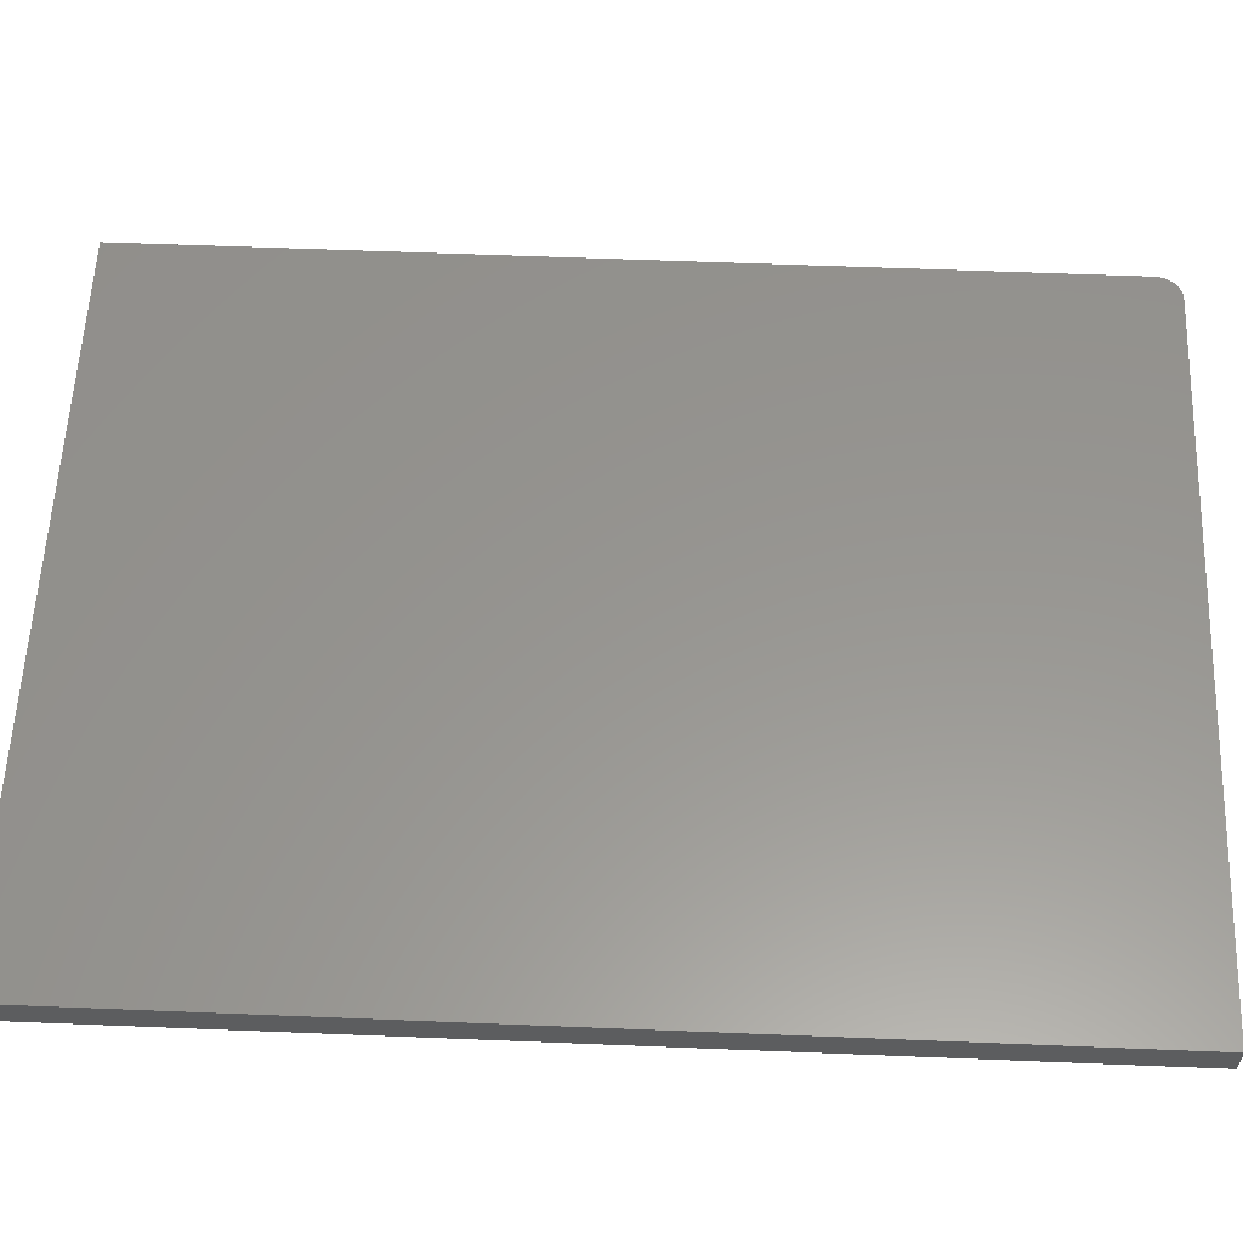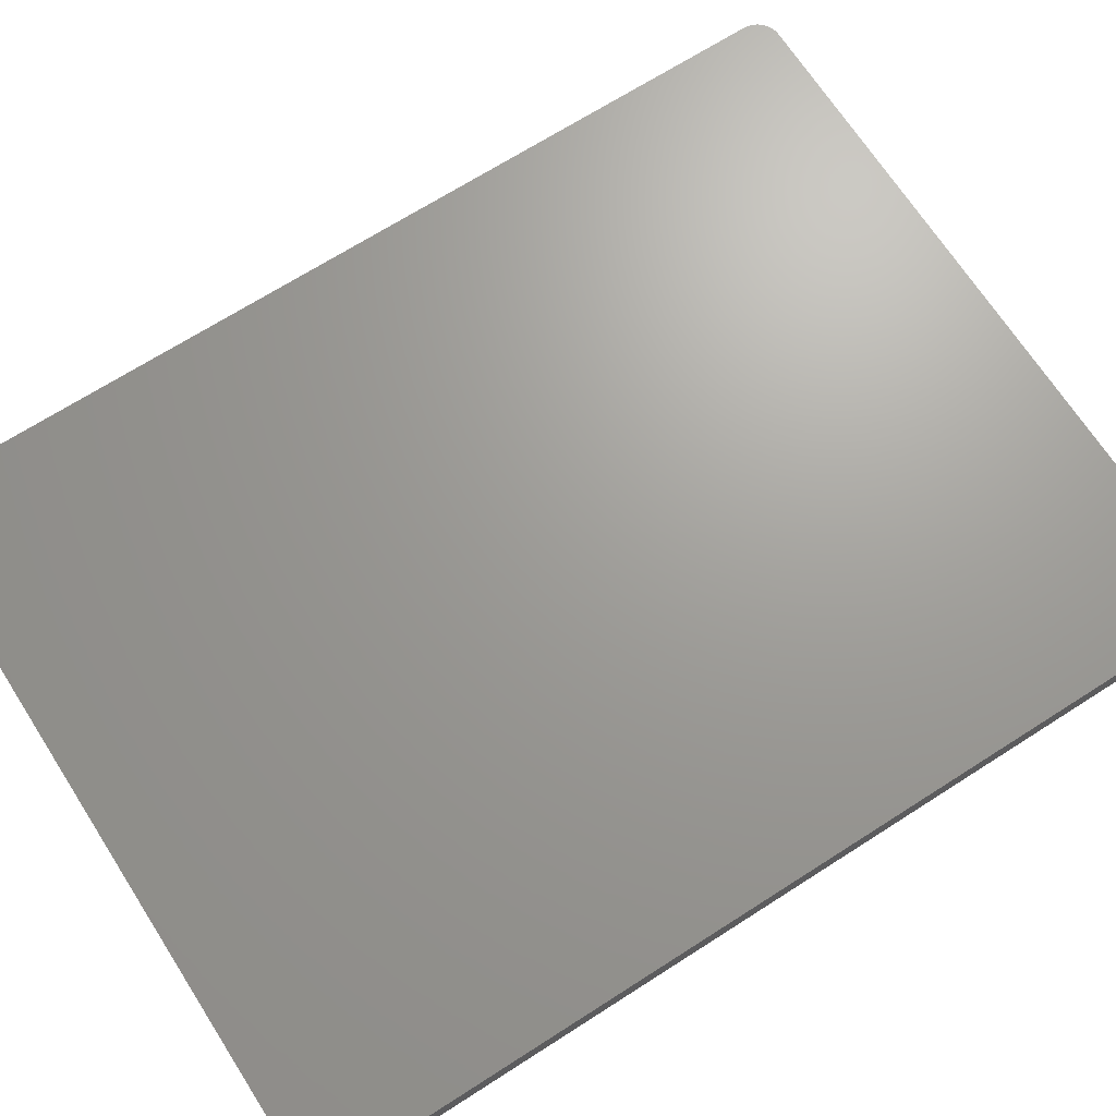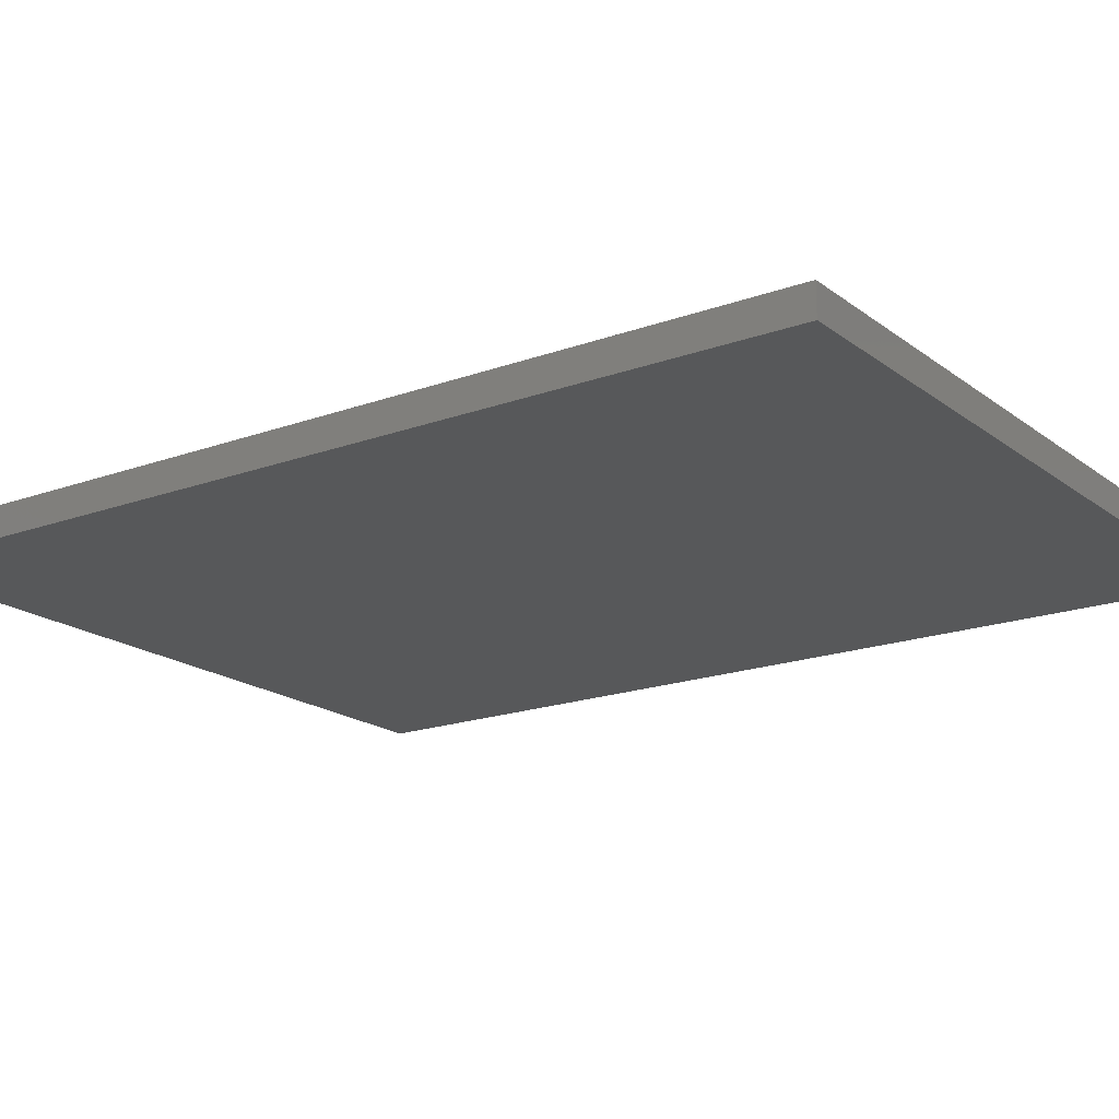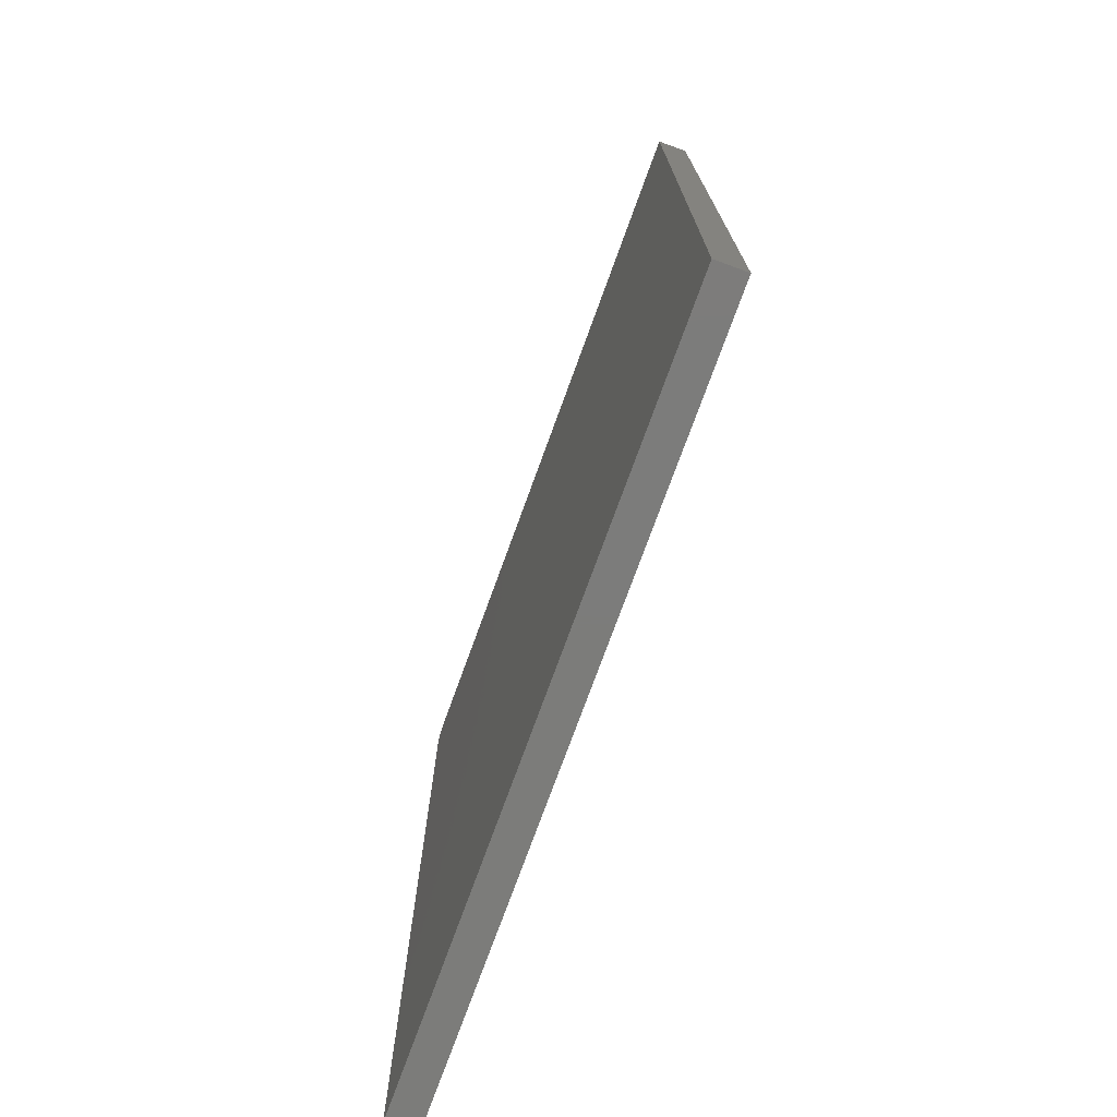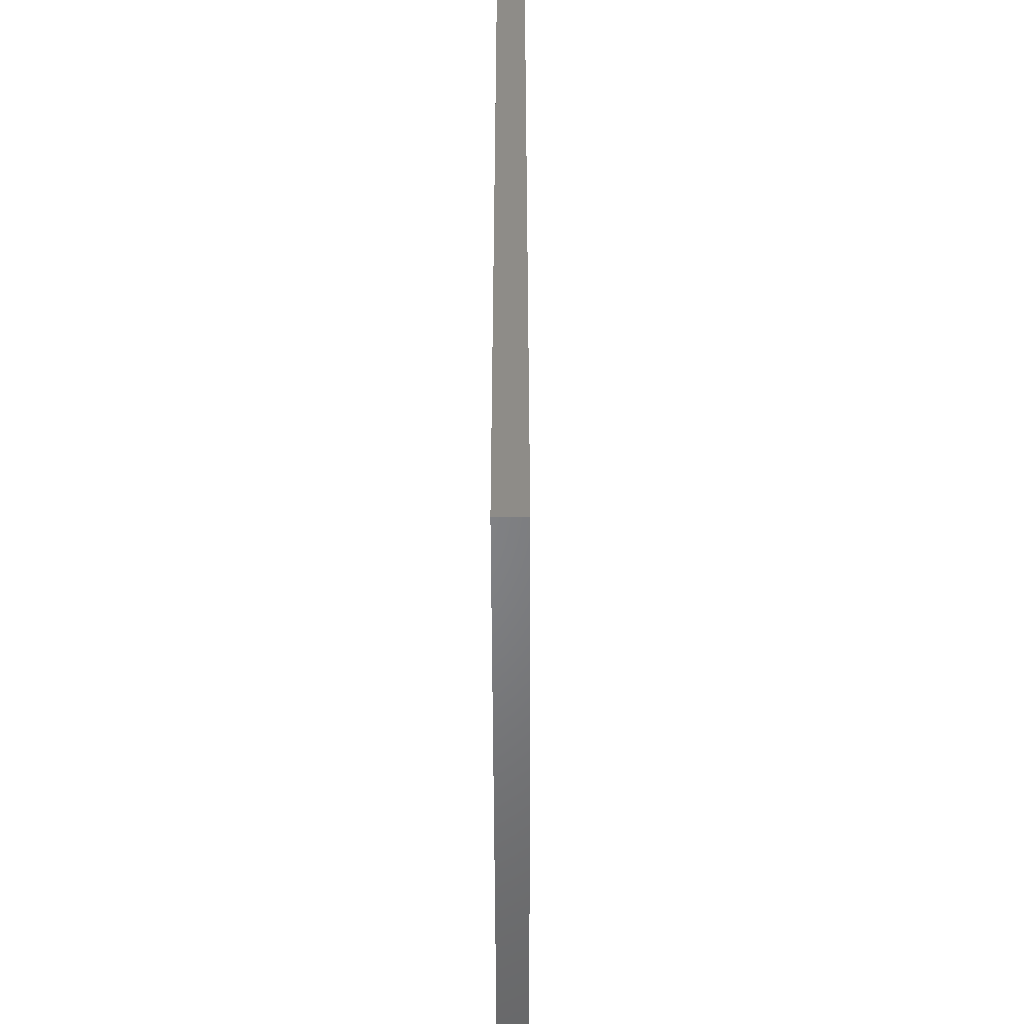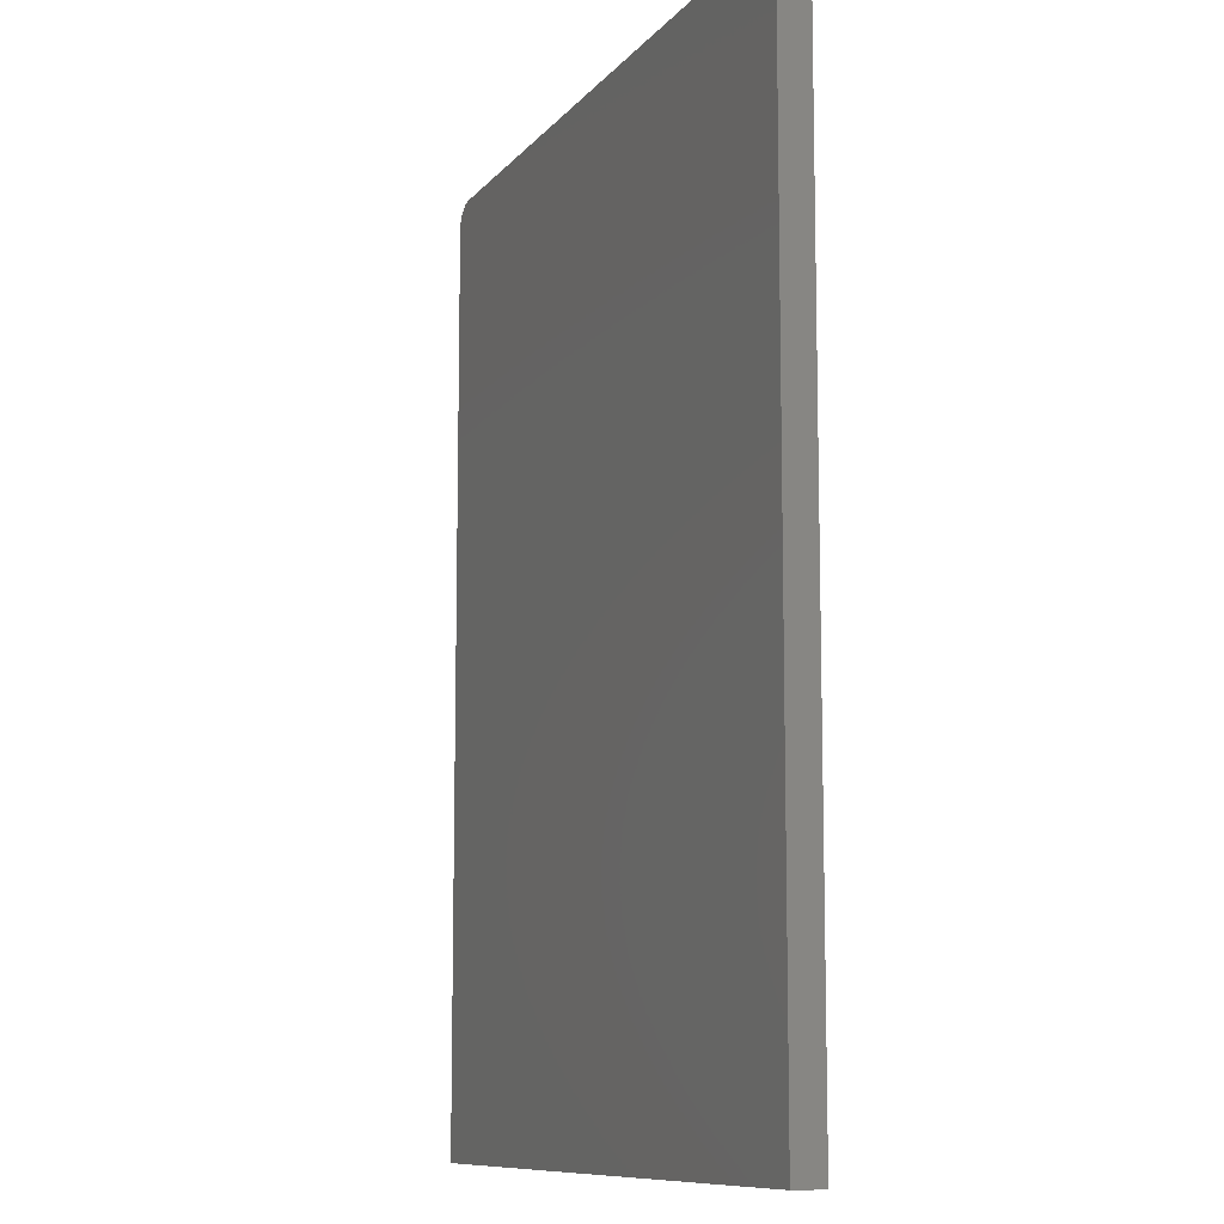
<metadata>
{"format":"stl","ext":"stl","renderer":"f3d","projection":"perspective","resolution":1024,"background":"white","views":[{"elev":58.0,"azim":92.4,"up":"+Z"},{"elev":68.8,"azim":57.3,"up":"+Z"},{"elev":-18.3,"azim":-54.8,"up":"+Z"},{"elev":-75.3,"azim":70.0,"up":"+Y"},{"elev":-52.1,"azim":-89.8,"up":"+Y"},{"elev":-10.0,"azim":67.5,"up":"+Y"}]}
</metadata>
<code>
# stl→obj: 24 verts, 44 faces
v -0.1484 0.6406 0.03906
v -0.1545 0.64 0.03906
v -0.1604 0.6382 0.03906
v 0.7568 0.6406 0.03906
v -0.1658 0.6354 0.03906
v -0.1705 0.6315 0.03906
v -0.1744 0.6267 0.03906
v -0.1773 0.6213 0.03906
v -0.1791 0.6155 0.03906
v -0.1797 0.6094 0.03906
v -0.1797 -0.5781 0.03906
v 0.7568 -0.5781 0.03906
v -0.1604 0.6382 0
v -0.1545 0.64 0
v -0.1484 0.6406 0
v 0.7568 0.6406 0
v 0.7568 -0.5781 0
v -0.1797 -0.5781 0
v -0.1797 0.6094 0
v -0.1791 0.6155 0
v -0.1773 0.6213 0
v -0.1744 0.6267 0
v -0.1705 0.6315 0
v -0.1658 0.6354 0
f 1 2 3
f 4 1 3
f 4 3 5
f 4 5 6
f 4 6 7
f 4 7 8
f 4 8 9
f 4 9 10
f 4 10 11
f 4 11 12
f 13 14 15
f 16 17 18
f 16 18 19
f 16 19 20
f 16 20 21
f 16 21 22
f 16 22 23
f 16 23 24
f 16 24 13
f 16 13 15
f 10 19 11
f 11 19 18
f 4 16 1
f 1 16 15
f 19 10 20
f 20 10 9
f 20 9 21
f 21 9 8
f 21 8 22
f 22 8 7
f 22 7 23
f 23 7 6
f 23 6 24
f 24 6 5
f 24 5 13
f 13 5 3
f 13 3 14
f 14 3 2
f 14 2 15
f 15 2 1
f 12 17 4
f 4 17 16
f 11 18 12
f 12 18 17

</code>
